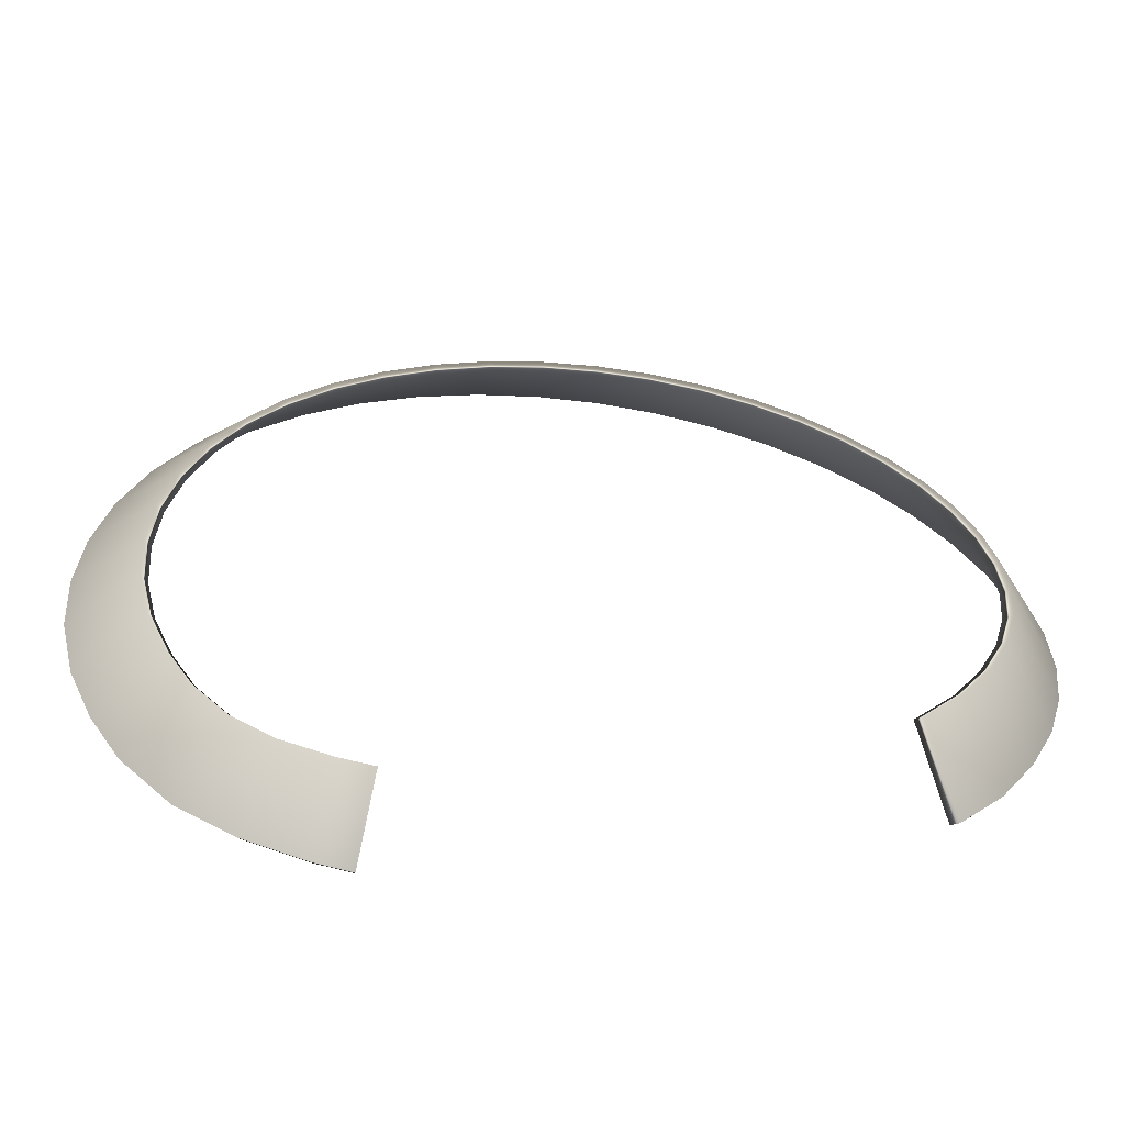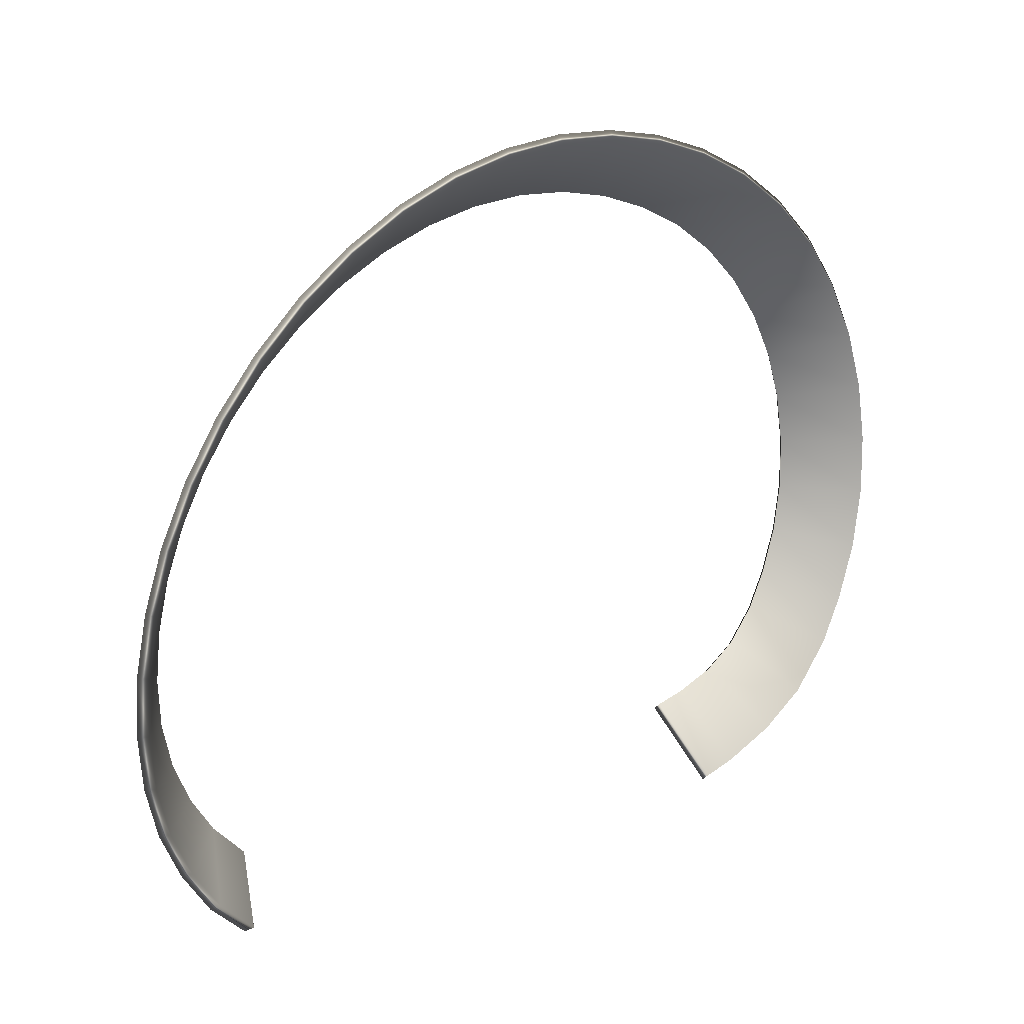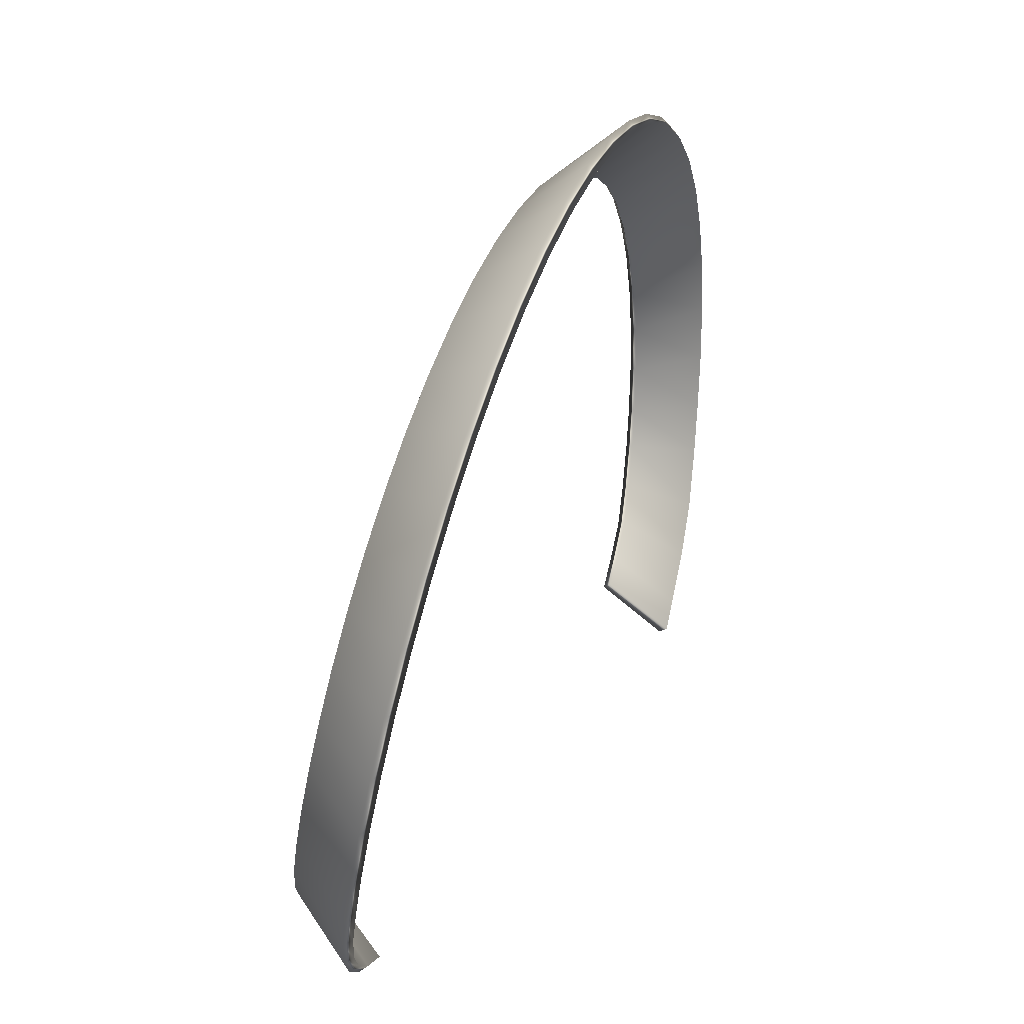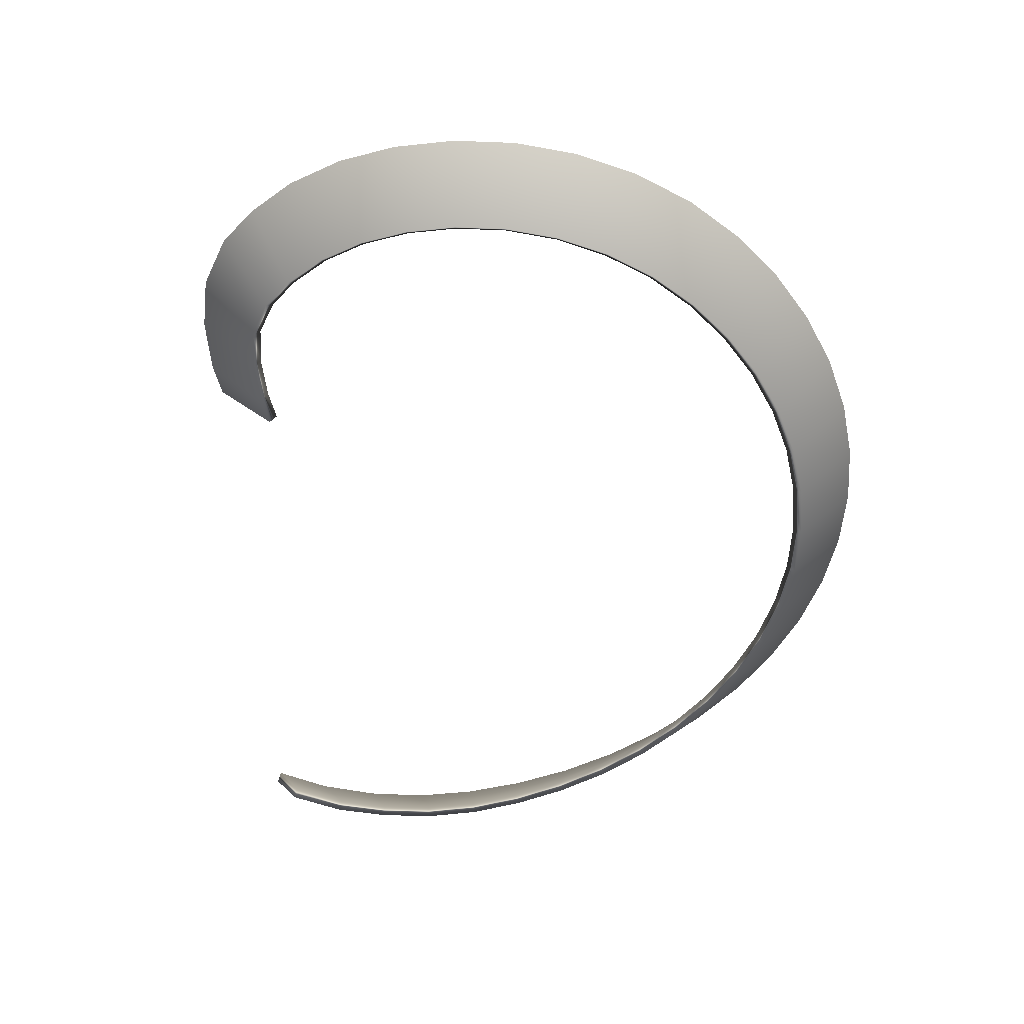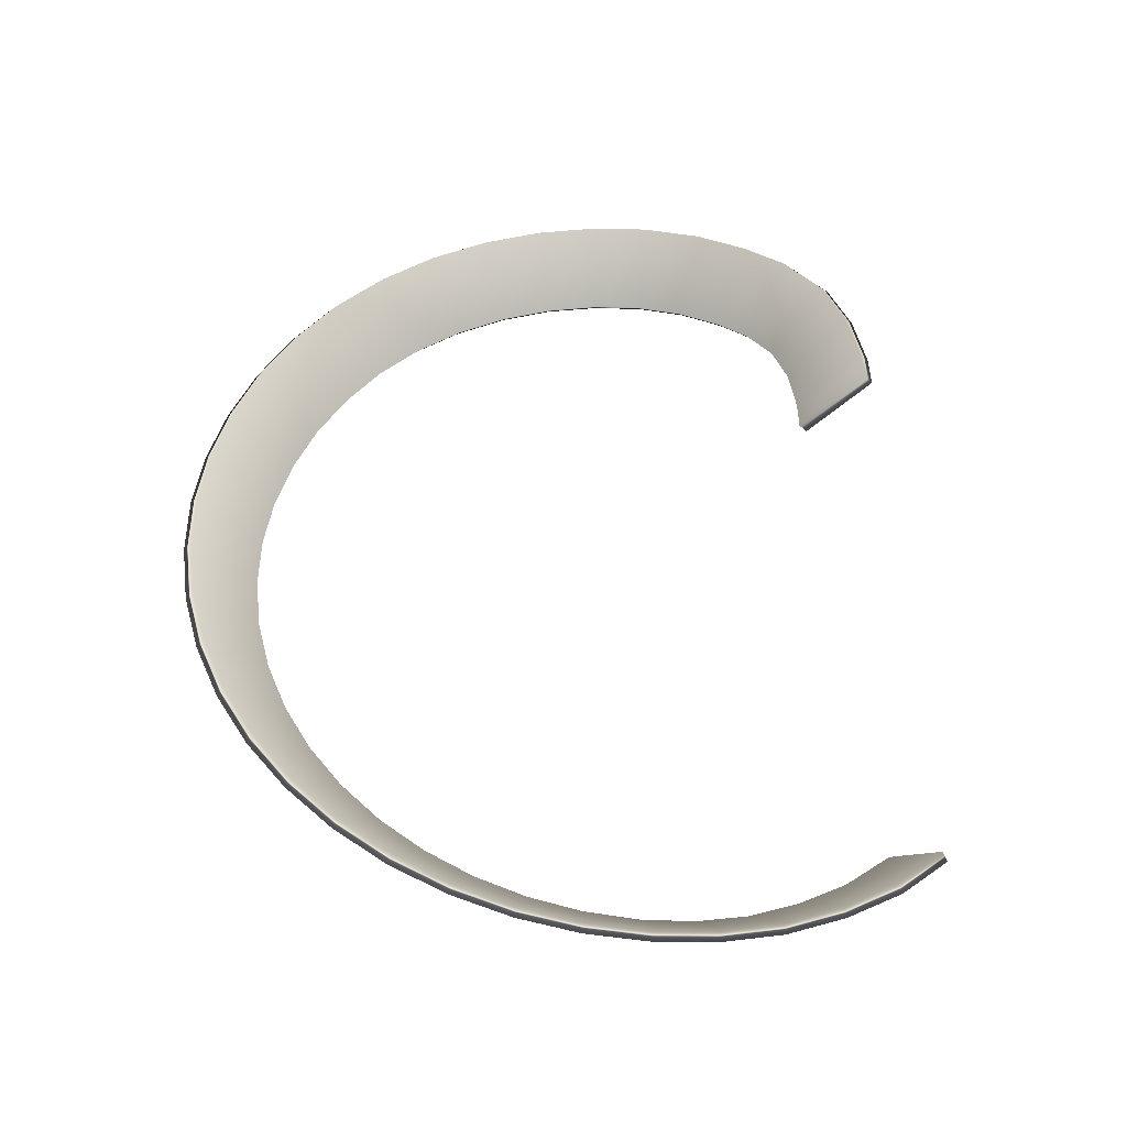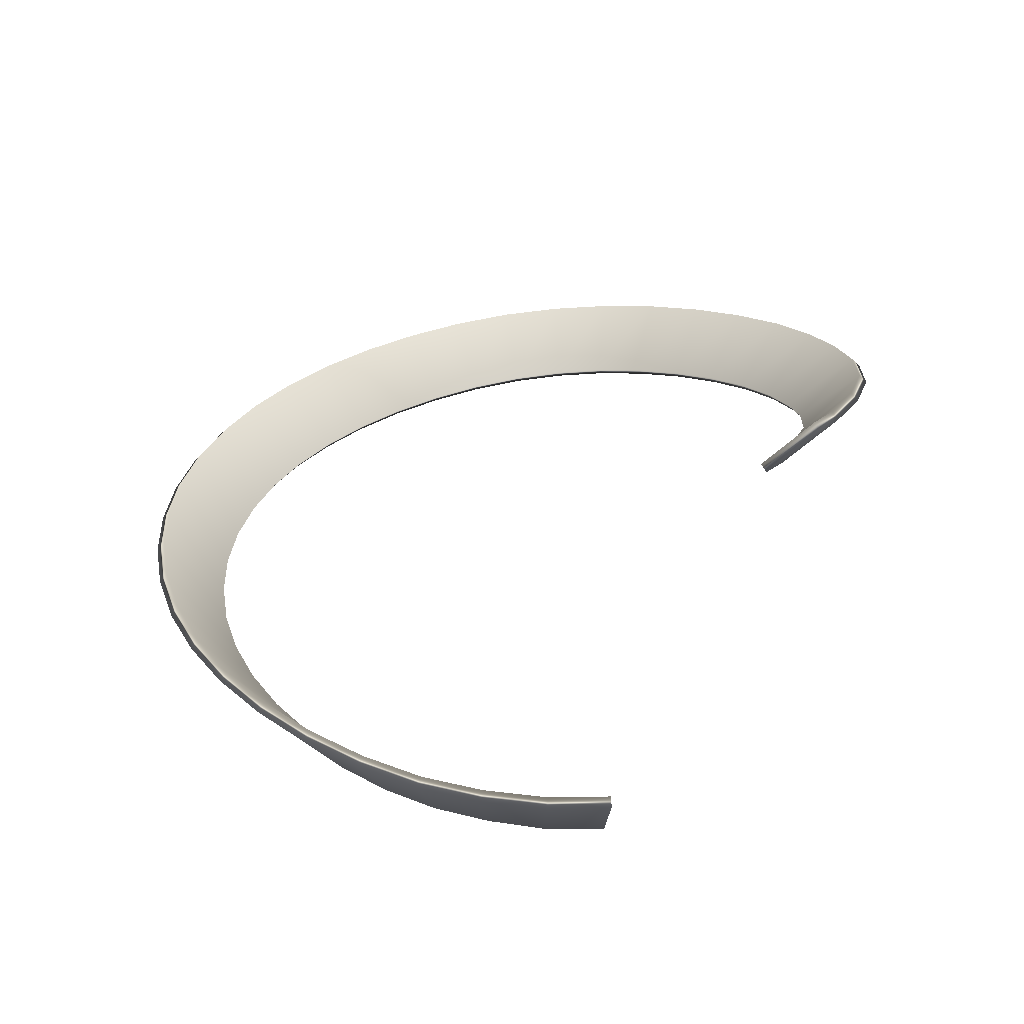
<metadata>
{"format":"obj","ext":"obj","renderer":"f3d","projection":"perspective","resolution":1024,"background":"white","views":[{"elev":-55.8,"azim":-12.3,"up":"+Z"},{"elev":21.7,"azim":133.6,"up":"+Z"},{"elev":45.5,"azim":102.7,"up":"+Z"},{"elev":-44.5,"azim":-74.3,"up":"+Y"},{"elev":42.8,"azim":94.1,"up":"+Y"},{"elev":25.0,"azim":131.1,"up":"+Y"}]}
</metadata>
<code>
g ENV_FreezyPeak_Spiral_Outer_COL
v -20.85 13.86 -22.62
v -16.36 13.91 -22.94
v -16.82 22.26 -30.94
v -16.3 14.89 -21.97
v -16.76 23.24 -29.96
v -21.74 23.16 -29.49
v -21.86 22.14 -30.5
v -20.73 14.88 -21.61
v -29.89 22.12 -28.59
v -29.6 23.1 -27.6
v -27.11 14.77 -20.34
v -27.4 13.79 -21.34
v -32.62 14.28 -18.25
v -36.76 22.84 -24.46
v -37.24 21.87 -25.42
v -33.09 13.3 -19.21
v -37.11 13.82 -14.63
v -43.1 22.24 -19.29
v -43.84 21.25 -20.05
v -37.84 12.83 -15.39
v -40.2 13.42 -10.35
v -47.01 21.77 -13.76
v -47.87 20.79 -14.35
v -41.06 12.43 -10.93
v -42.92 12.93 -4.912
v -50.22 21.28 -7.134
v -51.17 20.29 -7.569
v -43.87 11.94 -5.346
v -44.56 12.42 1.053
v -52.21 20.73 0.4339
v -53.22 19.74 0.1965
v -45.58 11.42 0.8151
v -45.07 11.86 7.389
v -52.72 20.17 8.054
v -53.76 19.18 7.985
v -46.11 10.87 7.32
v -44.54 11.26 13.84
v -51.97 19.56 15.79
v -53.01 18.56 15.88
v -45.58 10.26 13.93
v -42.94 10.6 20.21
v -49.94 18.88 23.41
v -50.95 17.89 23.67
v -43.95 9.601 20.47
v -40.29 9.87 26.3
v -46.65 18.14 30.67
v -47.6 17.14 31.07
v -41.25 8.874 26.7
v -36.63 9.067 31.92
v -42.15 17.31 37.35
v -43.03 16.32 37.9
v -37.51 8.072 32.48
v -32.07 8.188 36.89
v -36.57 16.4 43.23
v -37.35 15.4 43.91
v -32.85 7.191 37.58
v -26.73 7.229 41.06
v -30.09 15.4 48.1
v -30.75 14.4 48.9
v -27.39 6.228 41.86
v -20.8 6.216 44.37
v -23.09 14.38 51.83
v -23.64 13.38 52.71
v -21.34 5.217 45.25
v -14.44 5.189 46.83
v -15.67 13.36 54.53
v -16.08 12.36 55.48
v -14.86 4.191 47.77
v -7.805 4.156 48.37
v -7.939 12.32 56.17
v -8.222 11.32 57.17
v -8.088 3.158 49.37
v -1.015 3.116 48.98
v -0.05481 11.28 56.72
v -0.1944 10.28 57.75
v -1.154 2.116 50.01
v 5.781 2.067 48.64
v 7.821 10.23 56.17
v 7.818 9.229 57.21
v 5.778 1.068 49.67
v 12.48 1.006 47.35
v 15.55 9.164 54.53
v 15.7 8.165 55.55
v 12.62 0.008096 48.37
v 18.93 -0.05965 45.14
v 22.98 8.092 51.82
v 23.26 7.094 52.81
v 19.21 -1.058 46.13
v 25.01 -1.132 42.05
v 29.96 7.014 48.11
v 30.38 6.013 49.05
v 25.43 -2.133 43
v 30.6 -2.211 38.16
v 36.35 5.928 43.46
v 36.89 4.927 44.34
v 31.14 -3.212 39.04
v 35.6 -3.299 33.51
v 42.04 4.832 37.97
v 42.7 3.832 38.76
v 36.26 -4.299 34.3
v 39.9 -4.39 28.22
v 46.91 3.733 31.74
v 47.67 2.732 32.43
v 40.66 -5.391 28.91
v 43.43 -5.483 22.37
v 50.87 2.631 24.89
v 51.72 1.627 25.47
v 44.29 -6.488 22.95
v 46.11 -6.58 16.11
v 53.83 1.525 17.56
v 54.75 0.5209 18.02
v 47.03 -7.584 16.57
v 47.9 -7.682 9.513
v 55.75 0.4153 9.884
v 56.73 -0.5891 10.21
v 48.87 -8.686 9.839
v 48.75 -8.782 2.741
v 56.59 -0.6935 2.019
v 57.6 -1.699 2.206
v 49.76 -9.787 2.928
v 48.65 -9.88 -4.088
v 56.32 -1.801 -5.889
v 57.35 -2.809 -5.847
v 49.68 -10.89 -4.046
v 47.61 -10.97 -10.84
v 54.96 -2.907 -13.67
v 55.99 -3.918 -13.77
v 48.63 -11.98 -10.93
v 45.61 -11.86 -17.43
v 52.57 -3.891 -21.17
v 53.55 -4.918 -21.43
v 46.59 -12.89 -17.69
v 42.7 -12.45 -23.68
v 49.19 -4.5 -28.23
v 50.1 -5.534 -28.65
v 43.61 -13.48 -24.1
v 38.96 -12.93 -29.44
v 44.86 -4.815 -34.82
v 45.7 -5.856 -35.41
v 39.79 -13.97 -30.02
v 34.05 -13.07 -34.92
v 39.64 -4.883 -40.35
v 34.78 -14.05 -35.56
v 40.37 -5.865 -41
g ENV_FreezyPeak_Spiral_Outer_COL_0
f 3 2 1
f 1 2 4
f 2 3 5
f 4 2 5
f 5 3 6
f 4 5 6
f 7 3 1
f 3 7 6
f 8 4 6
f 8 1 4
f 7 1 9
f 6 7 10
f 7 9 10
f 11 8 6
f 10 11 6
f 12 1 8
f 1 12 9
f 11 12 8
f 13 11 10
f 10 9 14
f 14 13 10
f 9 12 15
f 9 15 14
f 16 12 11
f 13 16 11
f 12 16 15
f 17 13 14
f 14 15 18
f 18 17 14
f 15 16 19
f 15 19 18
f 20 16 13
f 17 20 13
f 16 20 19
f 21 17 18
f 18 19 22
f 22 21 18
f 19 20 23
f 19 23 22
f 24 20 17
f 21 24 17
f 20 24 23
f 25 21 22
f 22 23 26
f 26 25 22
f 23 24 27
f 23 27 26
f 28 24 21
f 25 28 21
f 24 28 27
f 29 25 26
f 26 27 30
f 30 29 26
f 27 28 31
f 27 31 30
f 32 28 25
f 29 32 25
f 28 32 31
f 33 29 30
f 30 31 34
f 34 33 30
f 31 32 35
f 31 35 34
f 36 32 29
f 33 36 29
f 32 36 35
f 37 33 34
f 34 35 38
f 38 37 34
f 35 36 39
f 35 39 38
f 40 36 33
f 37 40 33
f 36 40 39
f 41 37 38
f 38 39 42
f 42 41 38
f 39 40 43
f 39 43 42
f 44 40 37
f 41 44 37
f 40 44 43
f 45 41 42
f 42 43 46
f 46 45 42
f 43 44 47
f 43 47 46
f 48 44 41
f 45 48 41
f 44 48 47
f 49 45 46
f 46 47 50
f 50 49 46
f 47 48 51
f 47 51 50
f 52 48 45
f 49 52 45
f 48 52 51
f 53 49 50
f 50 51 54
f 54 53 50
f 51 52 55
f 51 55 54
f 56 52 49
f 53 56 49
f 52 56 55
f 57 53 54
f 54 55 58
f 58 57 54
f 55 56 59
f 55 59 58
f 60 56 53
f 57 60 53
f 56 60 59
f 61 57 58
f 58 59 62
f 62 61 58
f 59 60 63
f 59 63 62
f 64 60 57
f 61 64 57
f 60 64 63
f 65 61 62
f 62 63 66
f 66 65 62
f 63 64 67
f 63 67 66
f 68 64 61
f 65 68 61
f 64 68 67
f 69 65 66
f 66 67 70
f 70 69 66
f 67 68 71
f 67 71 70
f 72 68 65
f 69 72 65
f 68 72 71
f 73 69 70
f 70 71 74
f 74 73 70
f 71 72 75
f 71 75 74
f 76 72 69
f 73 76 69
f 72 76 75
f 77 73 74
f 74 75 78
f 78 77 74
f 75 76 79
f 75 79 78
f 80 76 73
f 77 80 73
f 76 80 79
f 81 77 78
f 78 79 82
f 82 81 78
f 79 80 83
f 79 83 82
f 84 80 77
f 81 84 77
f 80 84 83
f 85 81 82
f 82 83 86
f 86 85 82
f 83 84 87
f 83 87 86
f 88 84 81
f 85 88 81
f 84 88 87
f 89 85 86
f 86 87 90
f 90 89 86
f 87 88 91
f 87 91 90
f 92 88 85
f 89 92 85
f 88 92 91
f 93 89 90
f 90 91 94
f 94 93 90
f 91 92 95
f 91 95 94
f 96 92 89
f 93 96 89
f 92 96 95
f 97 93 94
f 94 95 98
f 98 97 94
f 95 96 99
f 95 99 98
f 100 96 93
f 97 100 93
f 96 100 99
f 101 97 98
f 98 99 102
f 102 101 98
f 99 100 103
f 99 103 102
f 104 100 97
f 101 104 97
f 100 104 103
f 105 101 102
f 102 103 106
f 106 105 102
f 103 104 107
f 103 107 106
f 108 104 101
f 105 108 101
f 104 108 107
f 109 105 106
f 106 107 110
f 110 109 106
f 107 108 111
f 107 111 110
f 112 108 105
f 109 112 105
f 108 112 111
f 113 109 110
f 110 111 114
f 114 113 110
f 111 112 115
f 111 115 114
f 116 112 109
f 113 116 109
f 112 116 115
f 117 113 114
f 114 115 118
f 118 117 114
f 115 116 119
f 115 119 118
f 120 116 113
f 117 120 113
f 116 120 119
f 121 117 118
f 118 119 122
f 122 121 118
f 119 120 123
f 119 123 122
f 124 120 117
f 121 124 117
f 120 124 123
f 125 121 122
f 122 123 126
f 126 125 122
f 123 124 127
f 123 127 126
f 128 124 121
f 125 128 121
f 124 128 127
f 129 125 126
f 126 127 130
f 130 129 126
f 127 128 131
f 127 131 130
f 132 128 125
f 129 132 125
f 128 132 131
f 133 129 130
f 130 131 134
f 134 133 130
f 131 132 135
f 131 135 134
f 136 132 129
f 133 136 129
f 132 136 135
f 137 133 134
f 134 135 138
f 138 137 134
f 135 136 139
f 135 139 138
f 140 136 133
f 137 140 133
f 136 140 139
f 141 137 138
f 138 139 142
f 142 141 138
f 141 143 137
f 143 140 137
f 141 142 143
f 139 140 144
f 140 143 144
f 139 144 142
f 142 144 143

</code>
